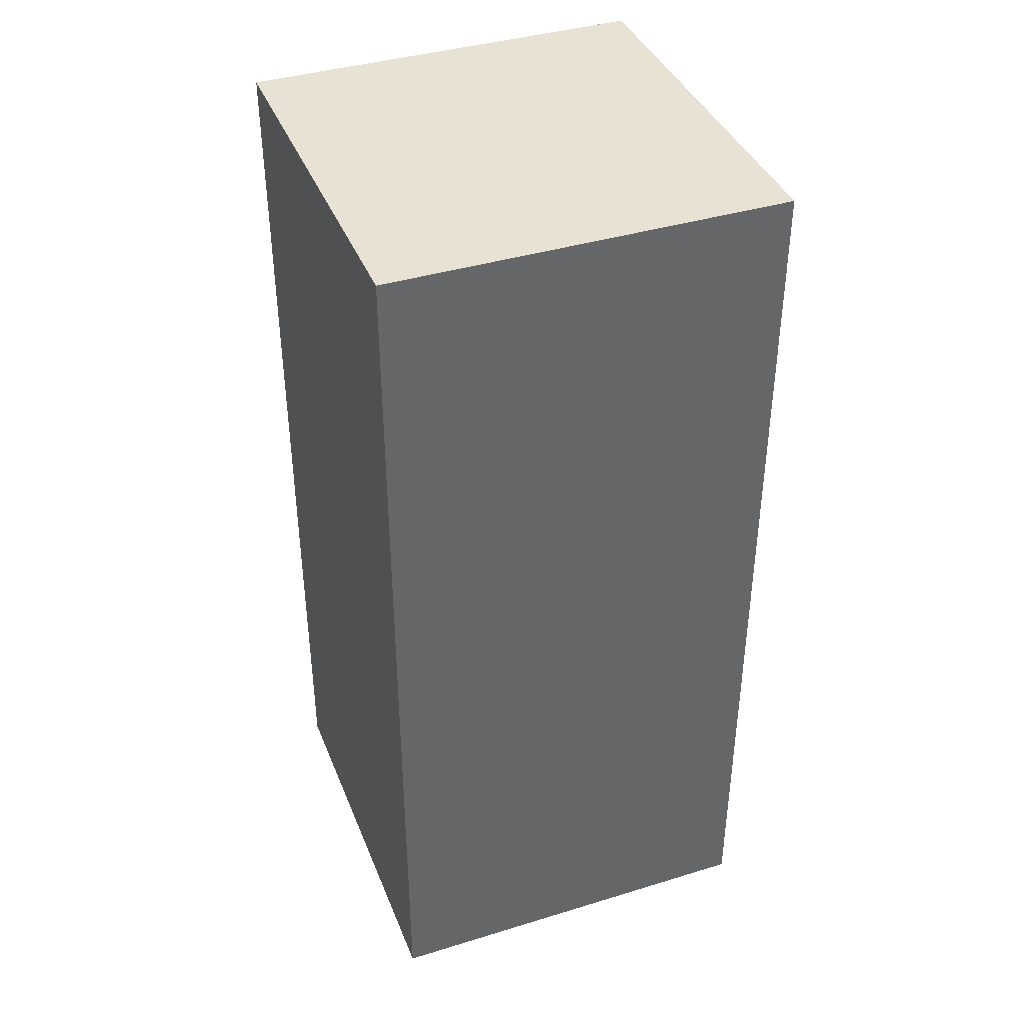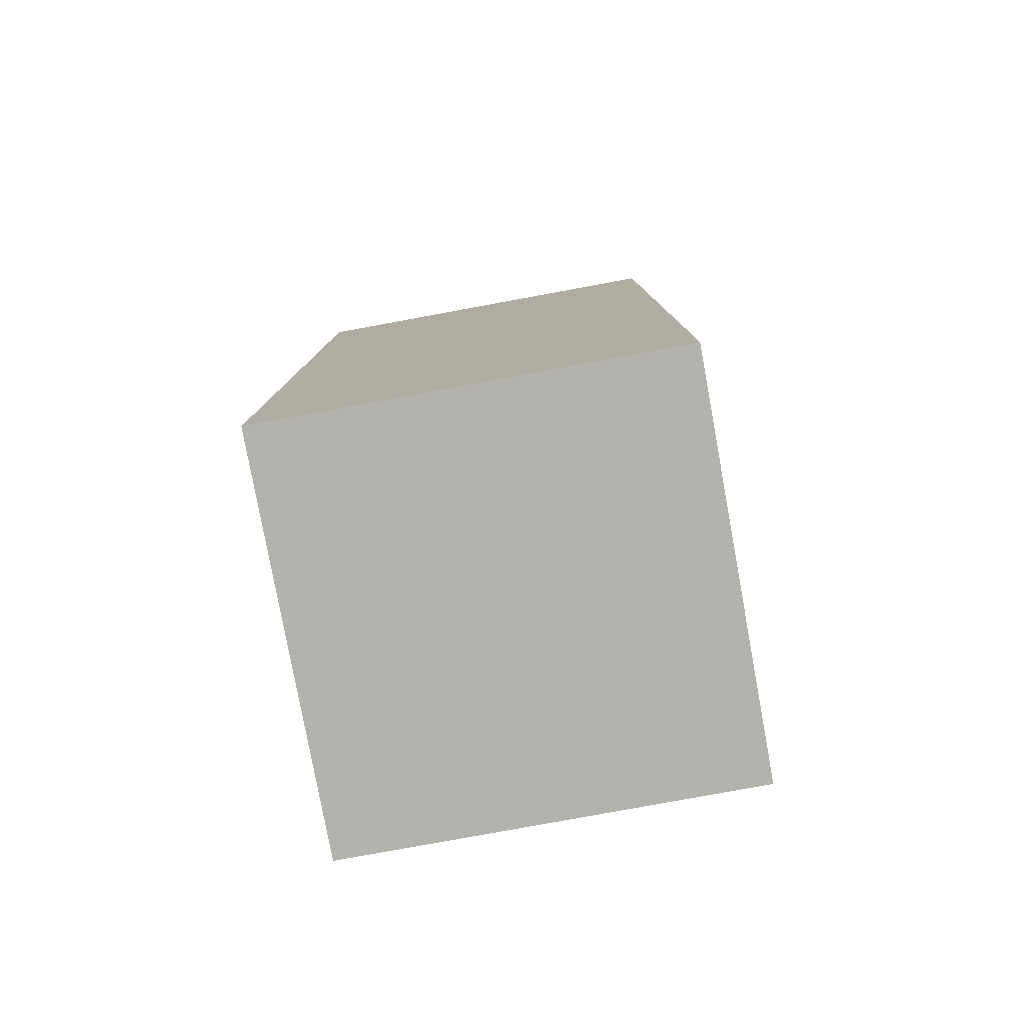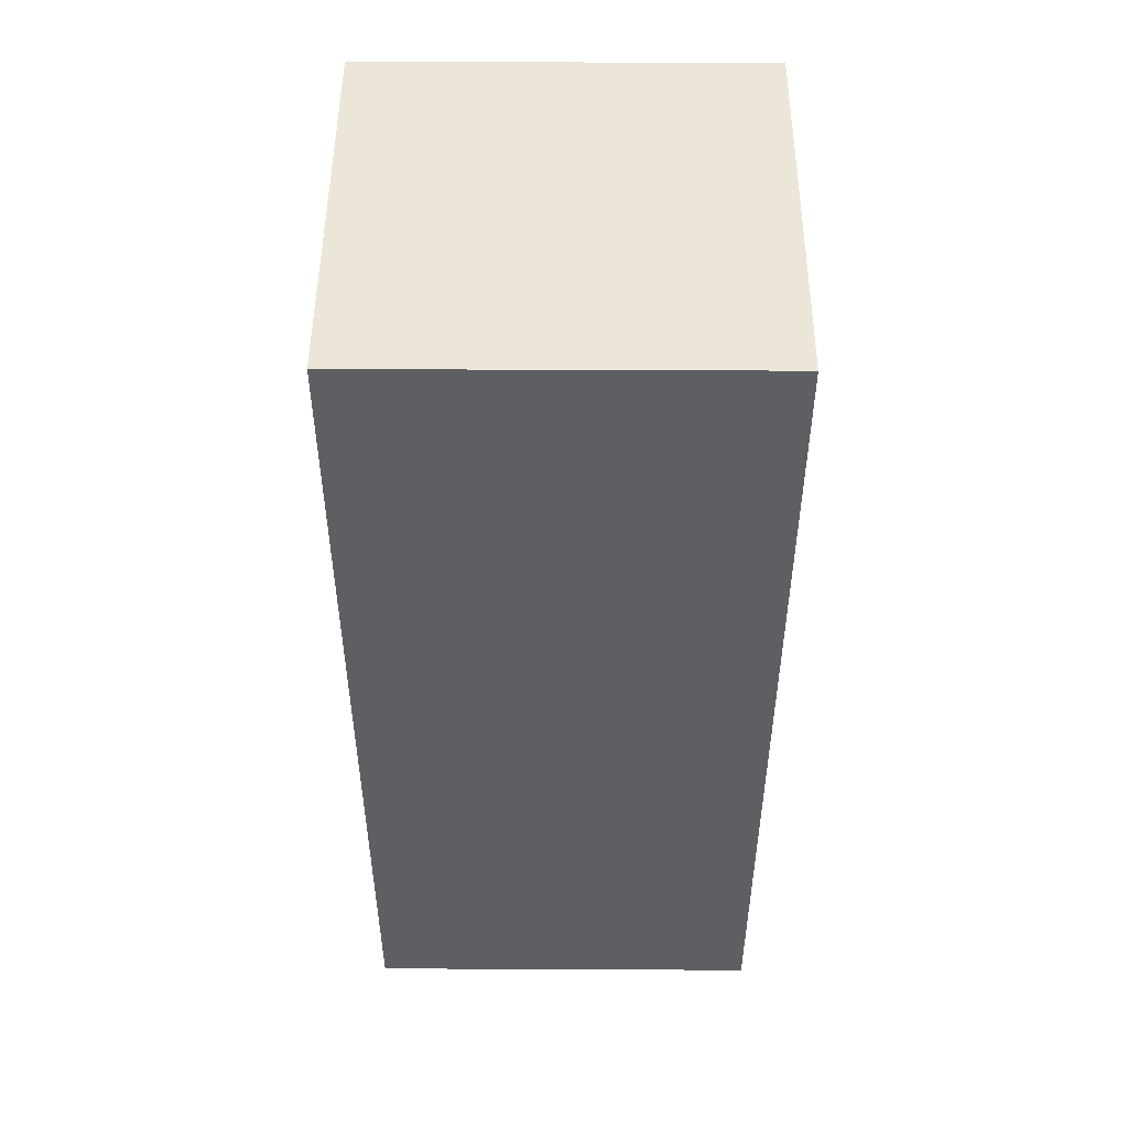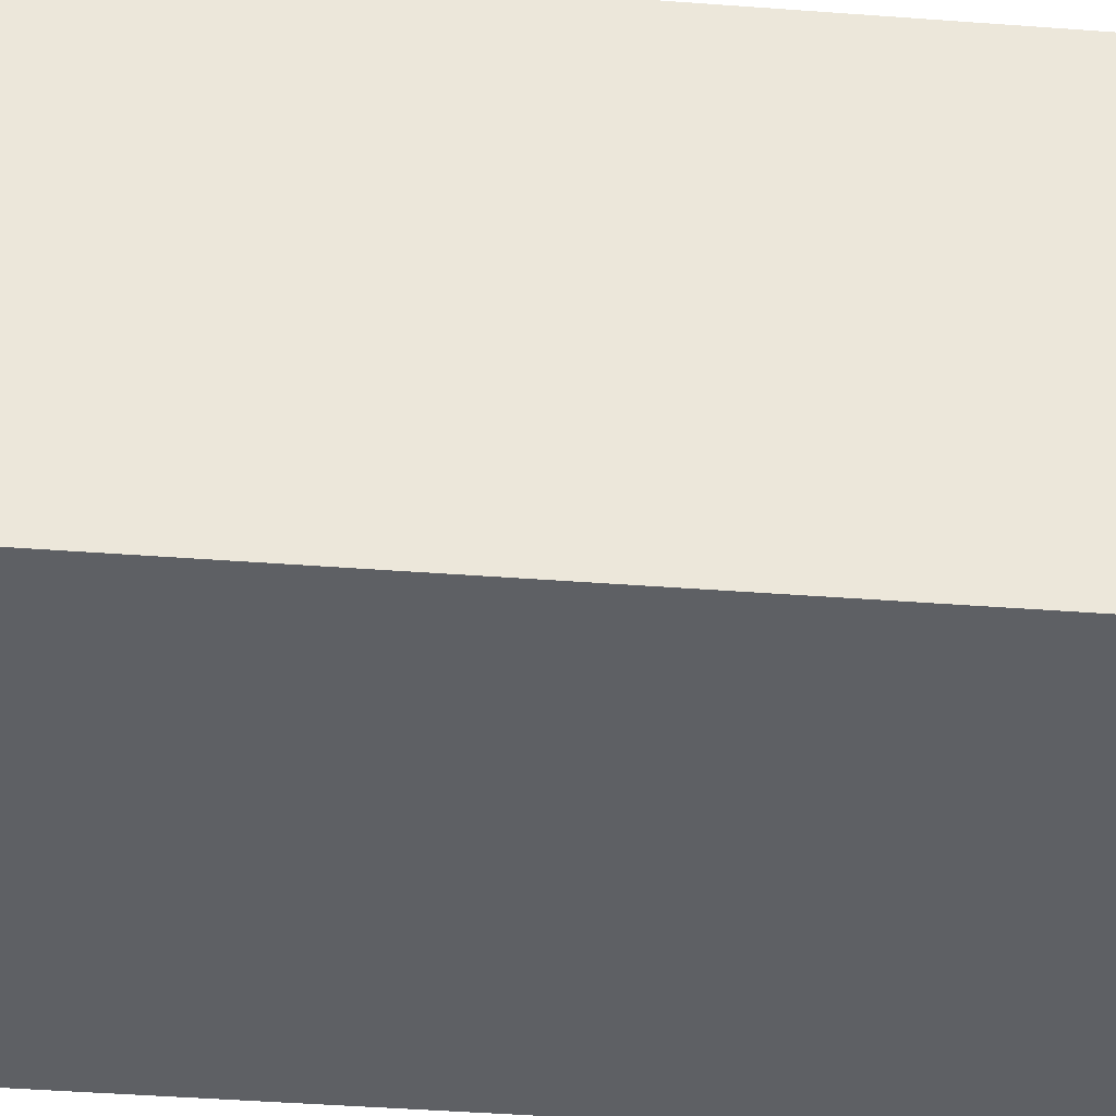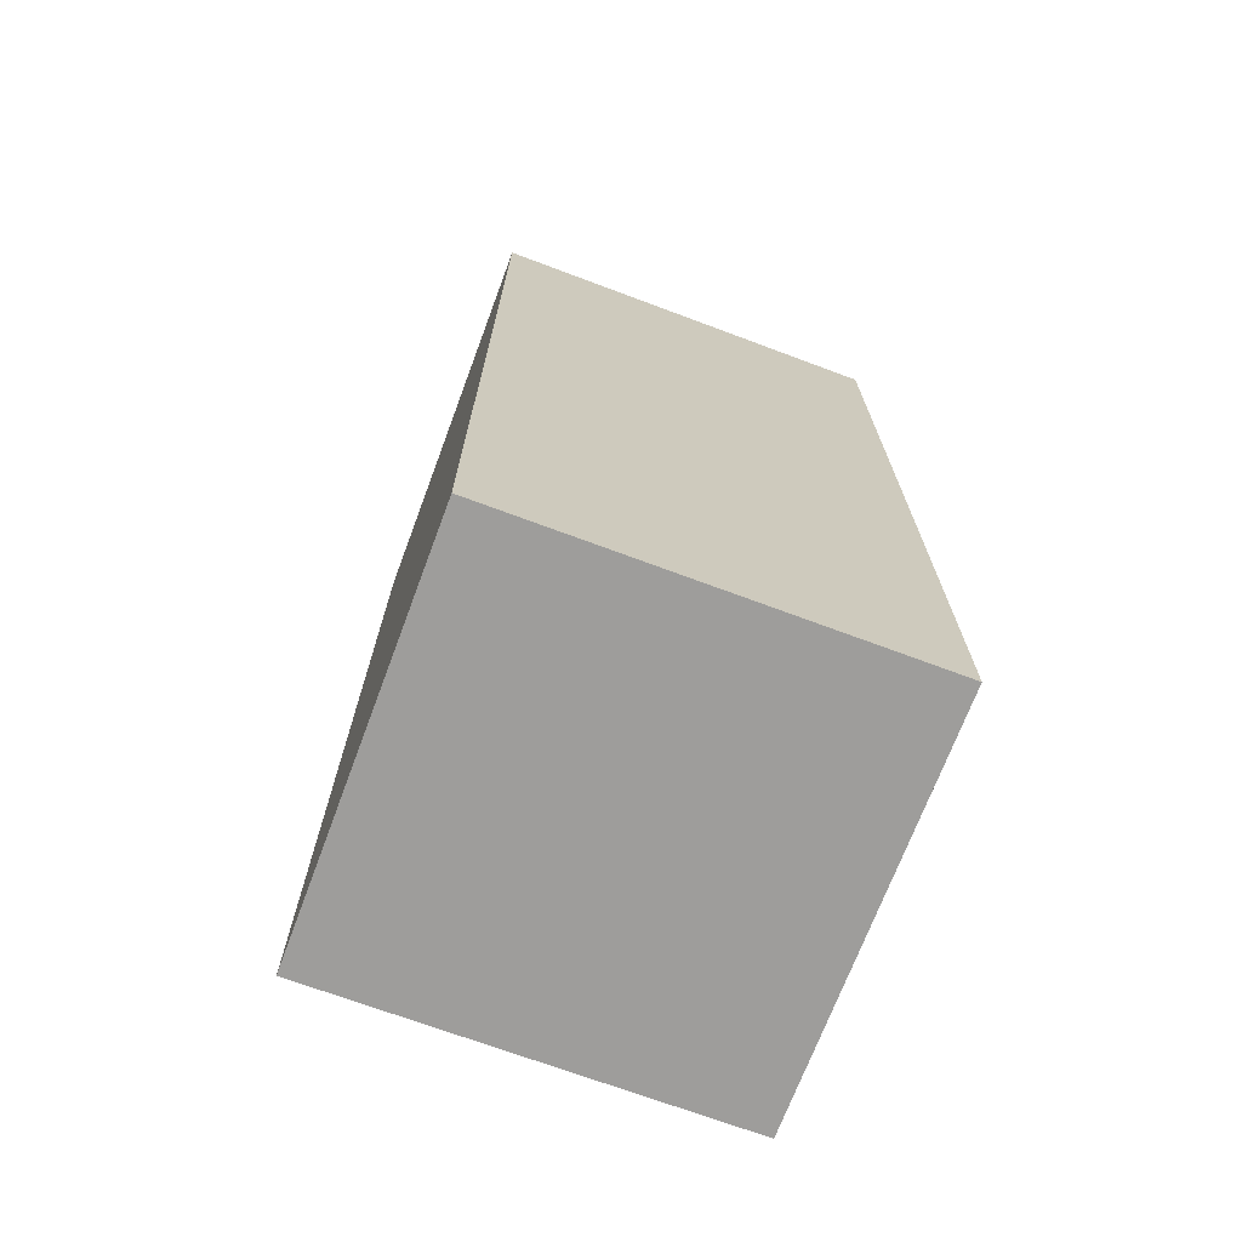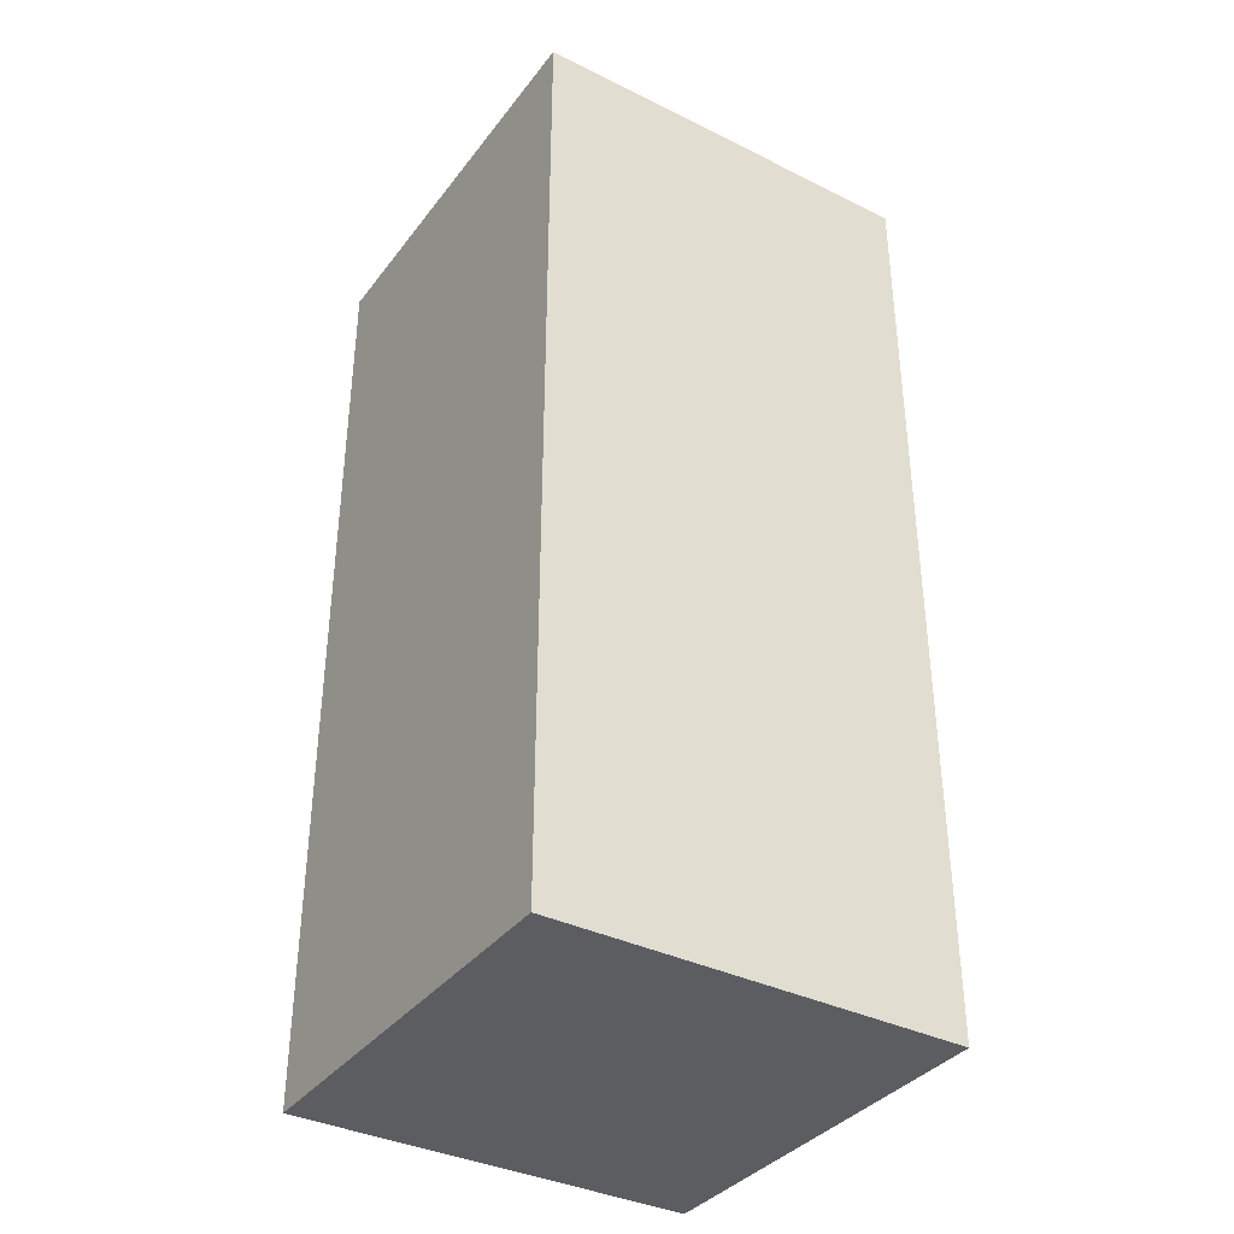
<metadata>
{"format":"obj","ext":"obj","renderer":"f3d","projection":"perspective","resolution":1024,"background":"white","views":[{"elev":39.8,"azim":69.3,"up":"+Y"},{"elev":-79.6,"azim":-79.6,"up":"+Y"},{"elev":49.4,"azim":90.3,"up":"+Y"},{"elev":-42.9,"azim":-95.1,"up":"+Z"},{"elev":-70.7,"azim":69.5,"up":"+Y"},{"elev":-36.7,"azim":-122.6,"up":"+Y"}]}
</metadata>
<code>
o
v -0.4 1.5 0.3
v -0.4 1.5 -1.49e-07
v -0.4 2.2 0.3
v -0.4 2.2 -1.49e-07
v -0.1 1.5 0.3
v -0.1 1.5 -1.49e-07
v -0.1 2.2 0.3
v -0.1 2.2 -1.49e-07
v -0.4 1.5 0.3
v -0.4 2.2 0.3
v -0.1 1.5 0.3
v -0.1 2.2 0.3
v -0.4 1.5 -1.49e-07
v -0.4 2.2 -1.49e-07
v -0.1 1.5 -1.49e-07
v -0.1 2.2 -1.49e-07
v -0.4 1.5 0.3
v -0.1 1.5 0.3
v -0.4 1.5 -1.49e-07
v -0.1 1.5 -1.49e-07
v -0.4 2.2 0.3
v -0.1 2.2 0.3
v -0.4 2.2 -1.49e-07
v -0.1 2.2 -1.49e-07
f 3 2 1
f 4 2 3
f 5 6 7
f 7 6 8
f 11 10 9
f 12 10 11
f 13 14 15
f 15 14 16
f 19 18 17
f 20 18 19
f 21 22 23
f 23 22 24

</code>
